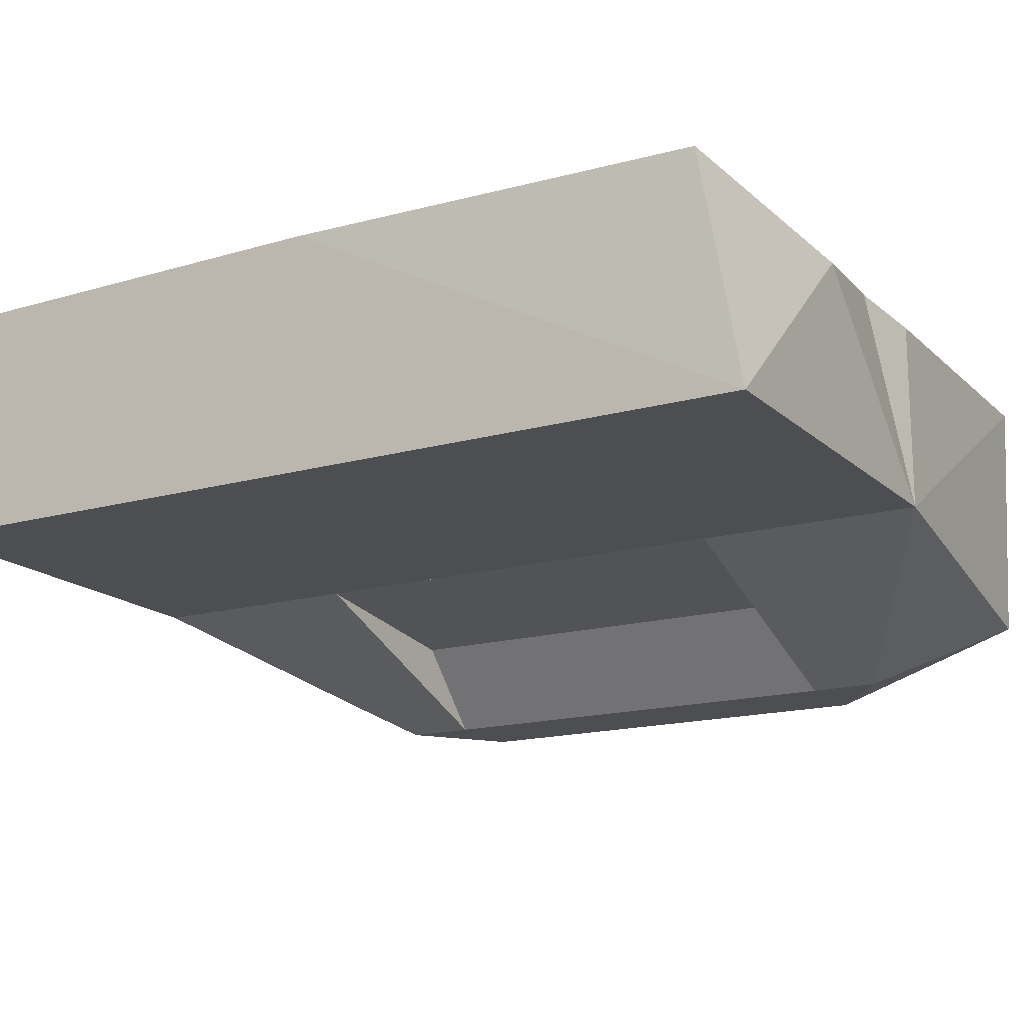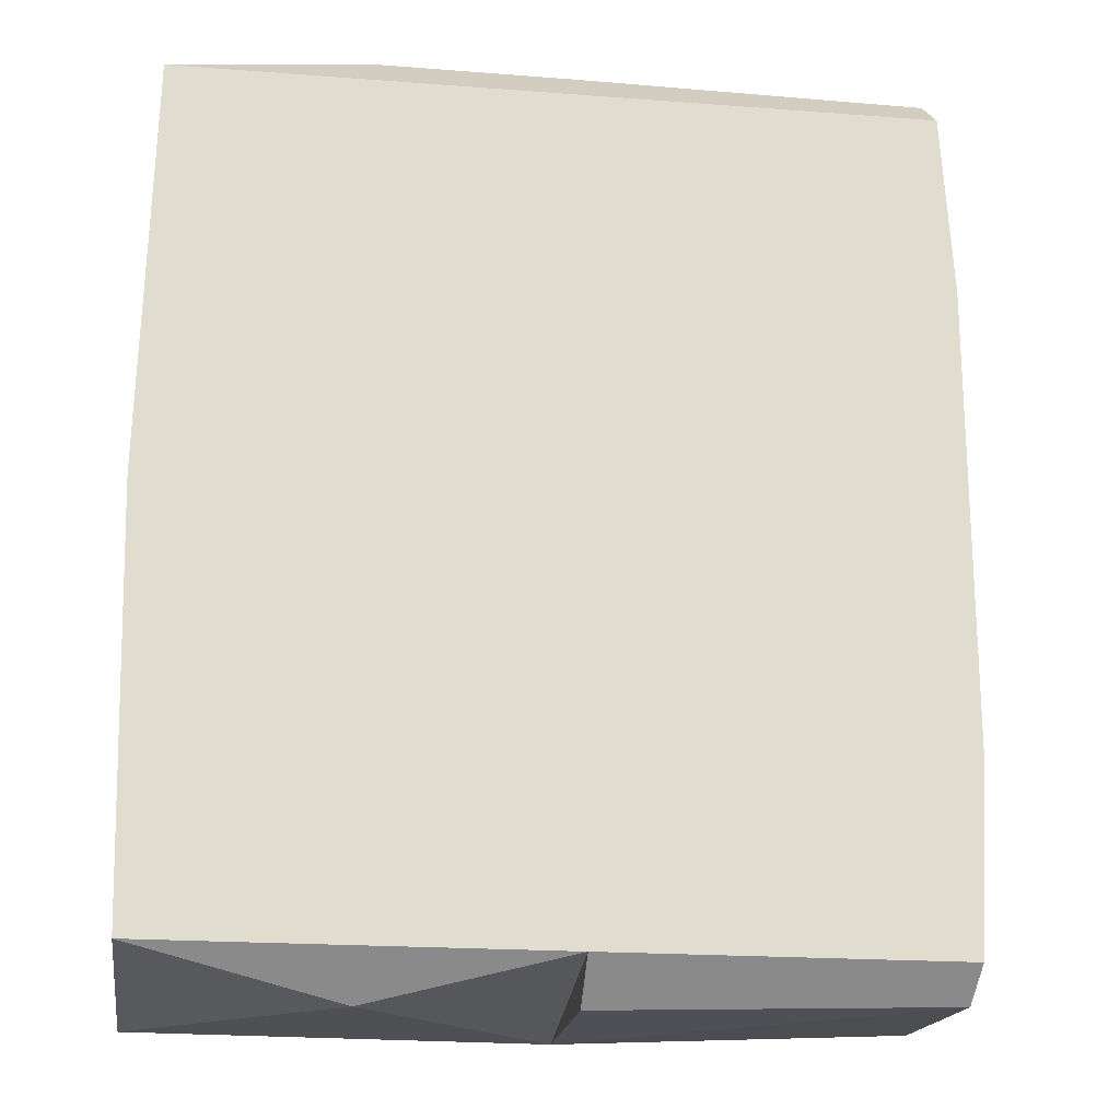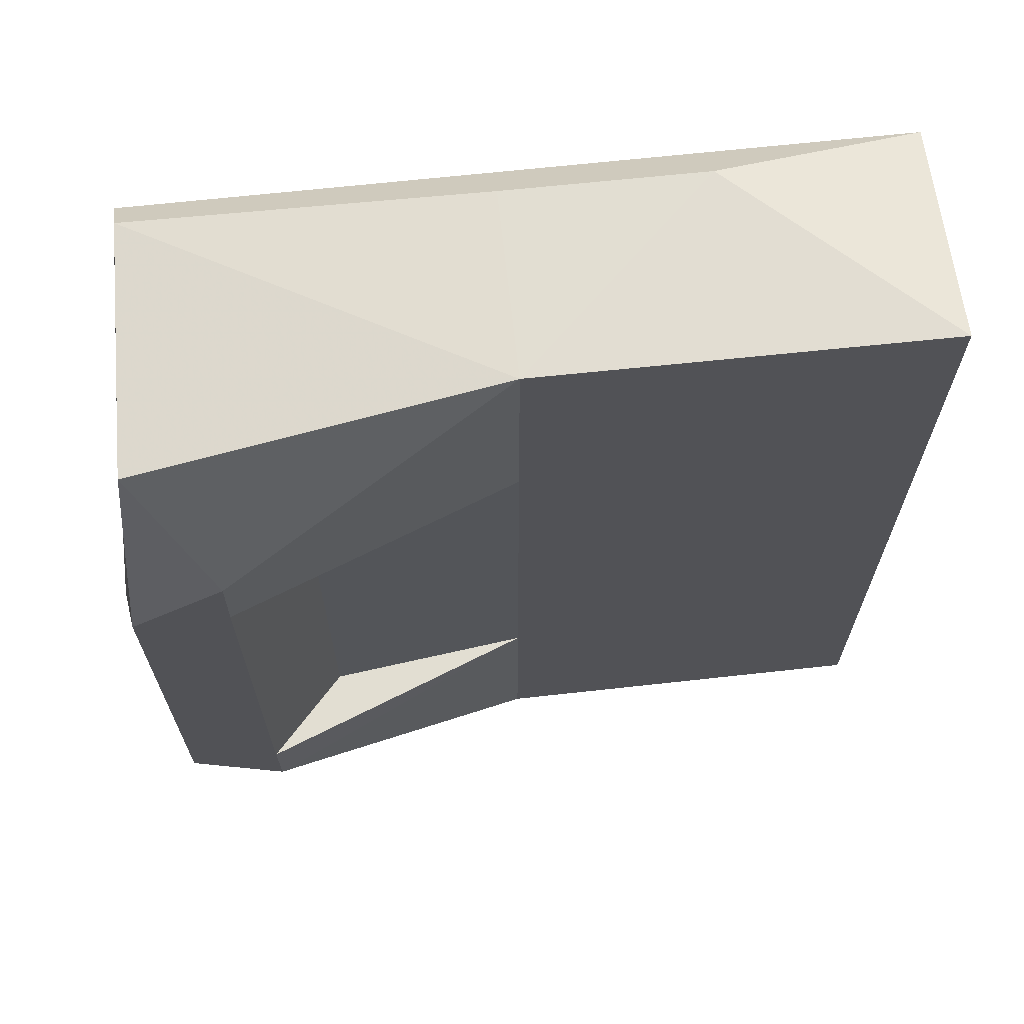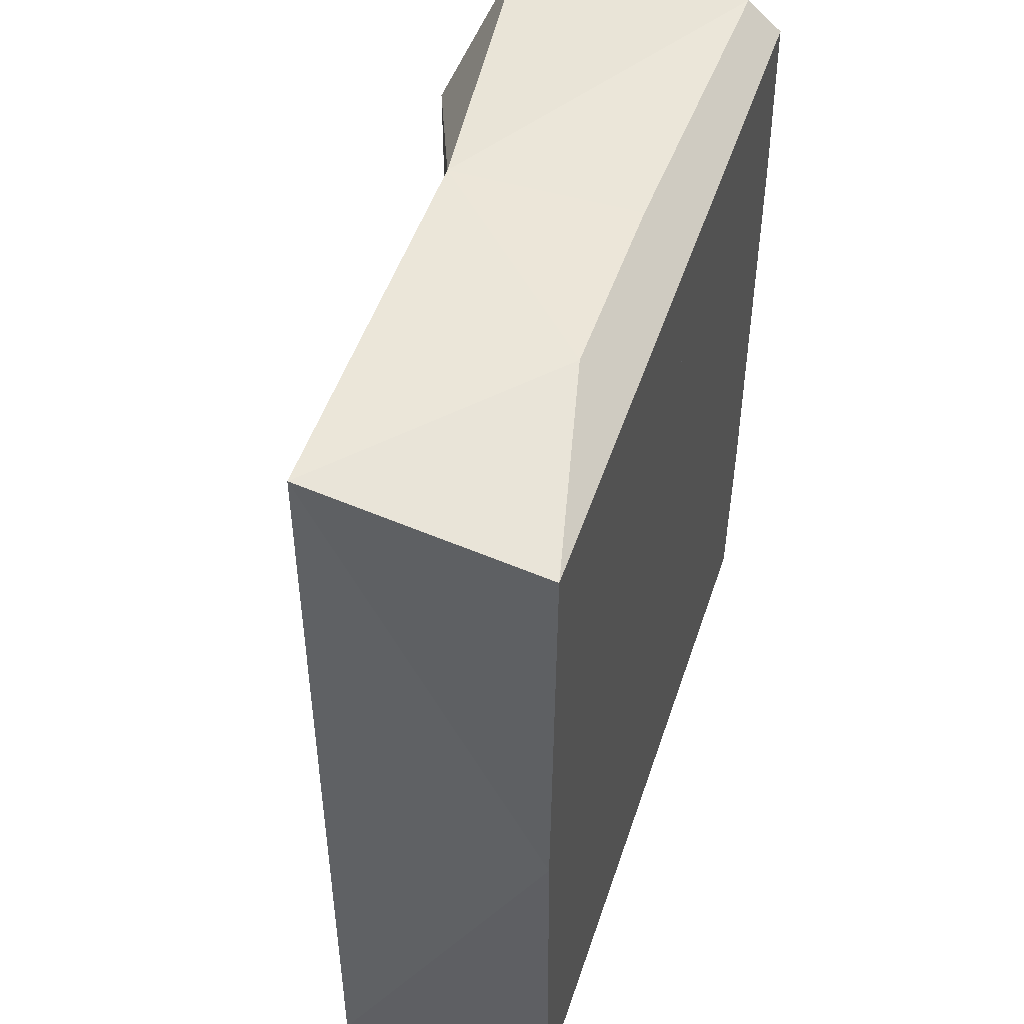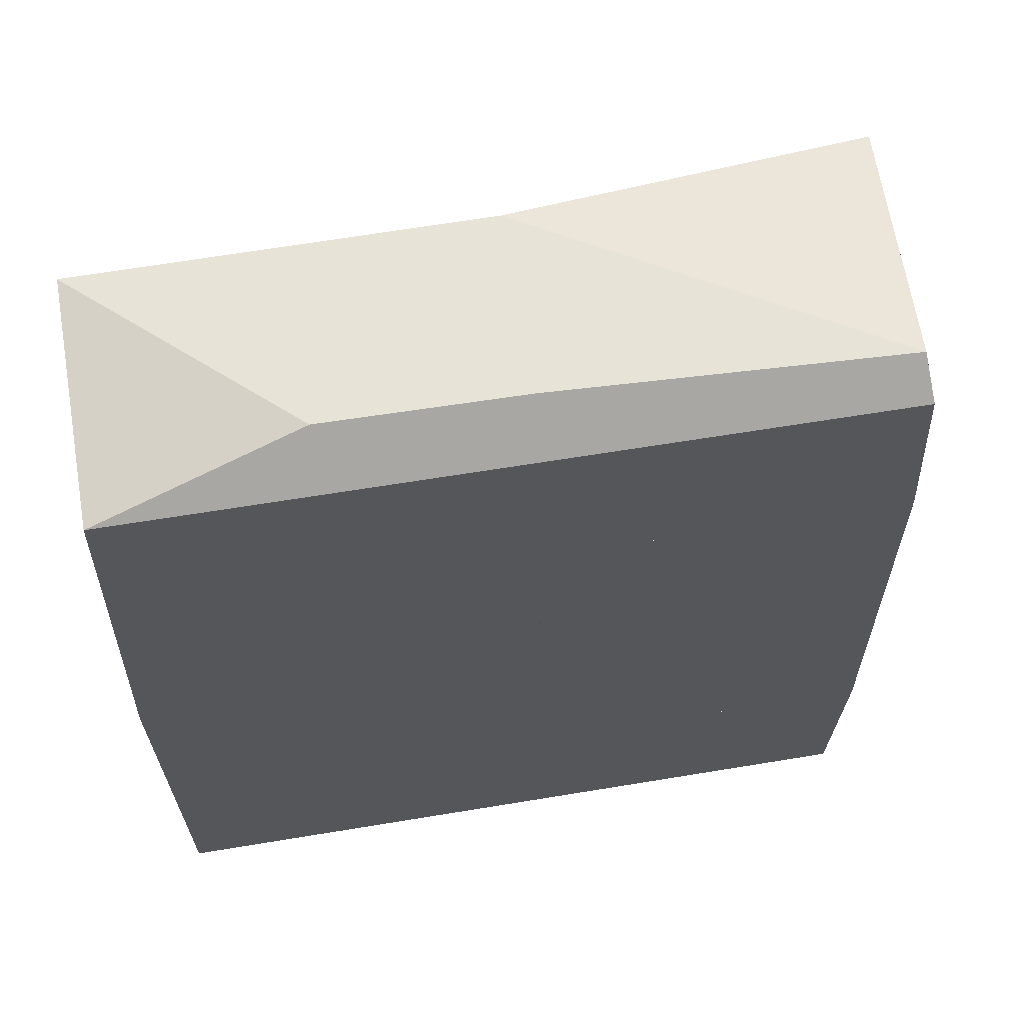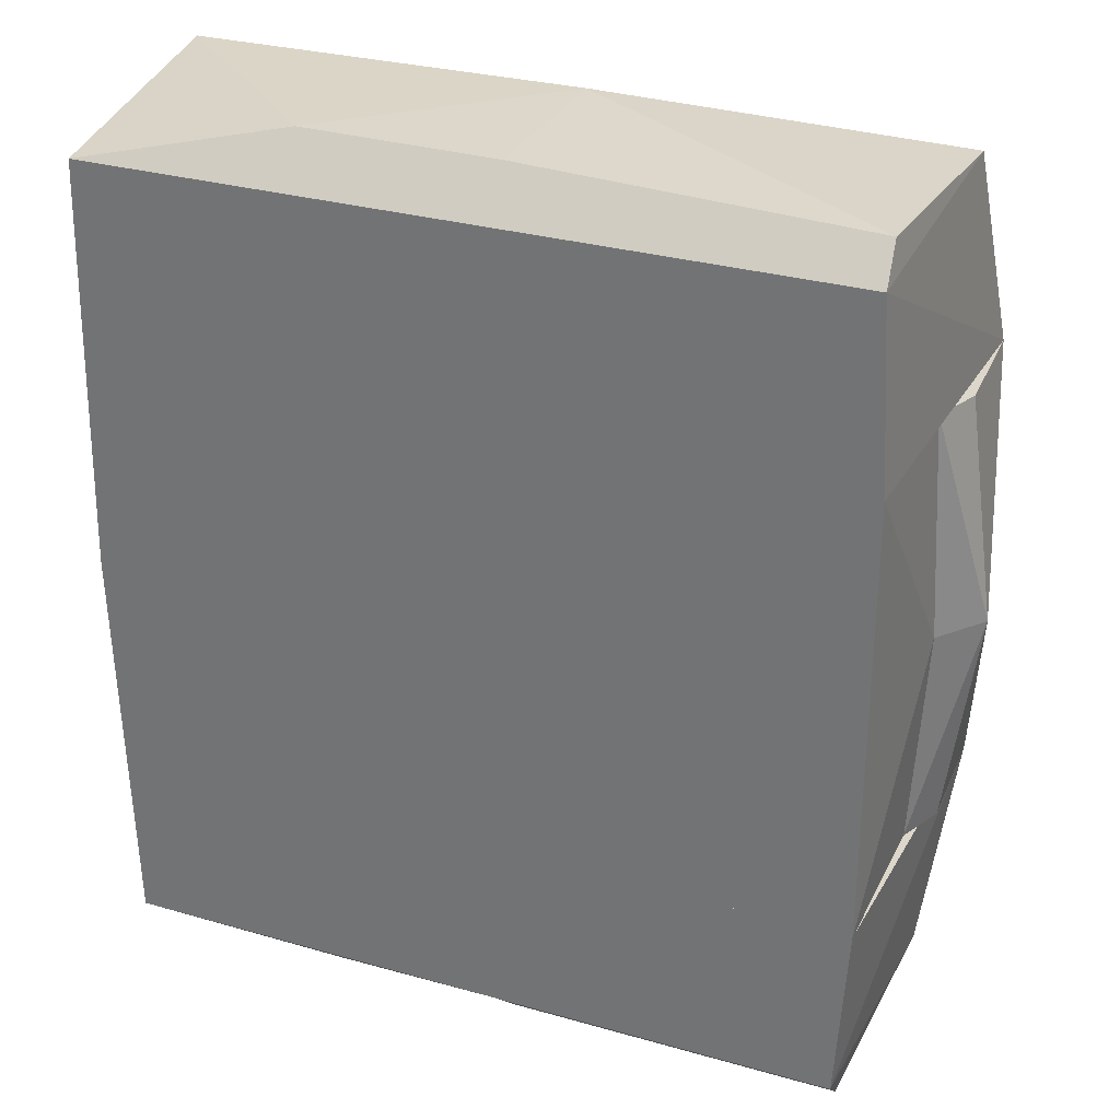
<metadata>
{"format":"obj","ext":"obj","renderer":"f3d","projection":"perspective","resolution":1024,"background":"white","views":[{"elev":-16.5,"azim":-60.1,"up":"+Z"},{"elev":-19.7,"azim":-8.1,"up":"+Y"},{"elev":67.8,"azim":173.8,"up":"+Y"},{"elev":49.2,"azim":-72.0,"up":"+Y"},{"elev":62.4,"azim":-9.6,"up":"+Y"},{"elev":30.4,"azim":22.4,"up":"+Y"}]}
</metadata>
<code>
v 0.01512 0.07332 0.1551
v 0.0645 -0.07332 0.1551
v 0.0645 0.07332 0.1551
v 0.0646 0.07332 0.1006
v 0.0646 -0.07332 0.1006
v 0.01512 -0.07332 0.1551
v 0.06874 0 0.1006
f 1 2 3
f 4 5 1
f 4 1 3
f 6 1 5
f 6 5 2
f 6 2 1
f 7 5 4
f 7 4 3
f 7 3 2
f 7 2 5
v 0.01512 0.07332 0.07292
v 0.0646 -0.07332 0.1006
v 0.0646 0.07332 0.1006
v 0.06961 0.07332 0.0461
v 0.01512 -0.07332 0.07292
v 0.04024 -0.07332 0.0461
v 0.06961 -0.07332 0.0461
v 0.08102 0 0.08539
v 0.04024 0.07332 0.0461
v 0.07108 0.07332 0.08539
v 0.07108 -0.07332 0.08539
v 0.06874 0 0.1006
f 8 9 10
f 11 8 10
f 12 8 13
f 12 13 9
f 12 9 8
f 14 9 13
f 14 13 11
f 15 14 11
f 16 13 8
f 16 8 11
f 16 11 13
f 17 11 10
f 17 10 15
f 17 15 11
f 18 9 14
f 18 14 15
f 18 15 9
f 19 10 9
f 19 9 15
f 19 15 10
v 0.01512 -0.07332 0.07292
v 0.01512 0.07332 0.1551
v 0.01512 -0.07332 0.1551
v -0.05077 -0.07332 0.1551
v 0.01512 0.07332 0.07292
v -0.05077 0.07332 0.08066
v -0.05077 0.07332 0.1551
v -0.05077 -0.07332 0.08066
f 20 21 22
f 23 22 21
f 23 20 22
f 24 20 25
f 24 25 21
f 24 21 20
f 26 21 25
f 26 25 23
f 26 23 21
f 27 25 20
f 27 20 23
f 27 23 25
v -0.05077 -0.07332 0.1551
v 0.0645 -0.07332 0.1551
v 0.06961 -0.07332 0.0461
v -0.05077 -0.07332 0.08066
v 0.03995 -0.09584 0.0461
v -0.05077 -0.1466 0.08066
v -0.05077 -0.1329 0.1551
v 0.06289 -0.139 0.06567
v 0.05974 -0.1436 0.144
v -0.05077 -0.1466 0.1409
v 0.06104 -0.1329 0.1551
v 0.04024 -0.07332 0.0461
f 28 29 30
f 31 32 33
f 31 33 28
f 31 28 30
f 34 28 33
f 34 29 28
f 35 36 33
f 35 33 32
f 35 32 30
f 37 33 36
f 37 36 34
f 37 34 33
f 38 36 35
f 38 35 30
f 38 29 34
f 38 34 36
f 38 30 29
f 39 30 32
f 39 32 31
f 39 31 30
v 0.0645 0.07332 0.1551
v -0.05077 0.07332 0.1551
v 0.04024 0.07332 0.0461
v 0.06104 0.1329 0.1551
v -0.05077 0.07332 0.08066
v -0.05077 0.1466 0.08066
v -0.05077 0.1329 0.1551
v 0.06961 0.07332 0.0461
v 0.06289 0.139 0.06567
v -0.05077 0.1466 0.1409
v 0.05974 0.1436 0.144
v 0.03995 0.09584 0.0461
f 40 41 42
f 41 40 43
f 44 42 41
f 44 41 45
f 46 41 43
f 46 45 41
f 47 40 42
f 47 43 40
f 47 48 43
f 49 45 46
f 49 46 43
f 50 48 45
f 50 45 49
f 50 43 48
f 50 49 43
f 51 48 47
f 51 47 42
f 51 42 44
f 51 44 45
f 51 45 48
v -0.1826 -0 0.1551
v -0.05077 -0.1329 0.1551
v -0.05077 0.1329 0.1551
v -0.1785 0.1458 0.08066
v -0.1785 -0.1458 0.08066
v -0.05077 -0.1466 0.08066
v -0.05077 0.1466 0.08066
v -0.1792 0.1329 0.1551
v -0.1792 -0.1329 0.1551
v -0.1138 0.147 0.1405
v -0.1138 -0.147 0.1405
v -0.05077 0.1466 0.1409
f 52 53 54
f 55 56 52
f 57 56 55
f 57 54 53
f 58 54 57
f 58 57 55
f 59 52 54
f 59 55 52
f 60 52 56
f 60 53 52
f 61 58 55
f 61 55 59
f 61 59 54
f 62 57 53
f 62 53 60
f 62 56 57
f 62 60 56
f 63 54 58
f 63 58 61
f 63 61 54

</code>
